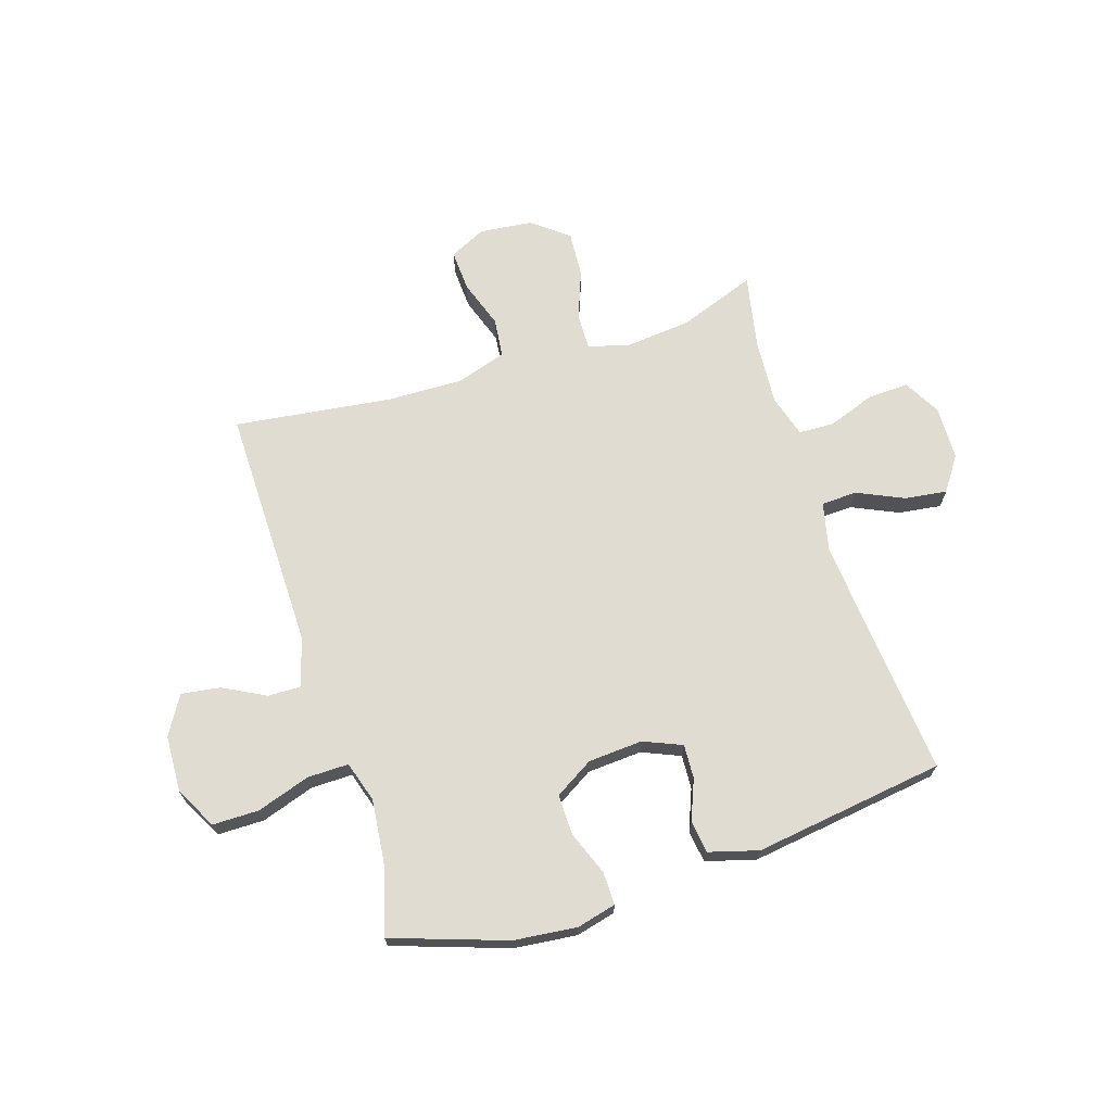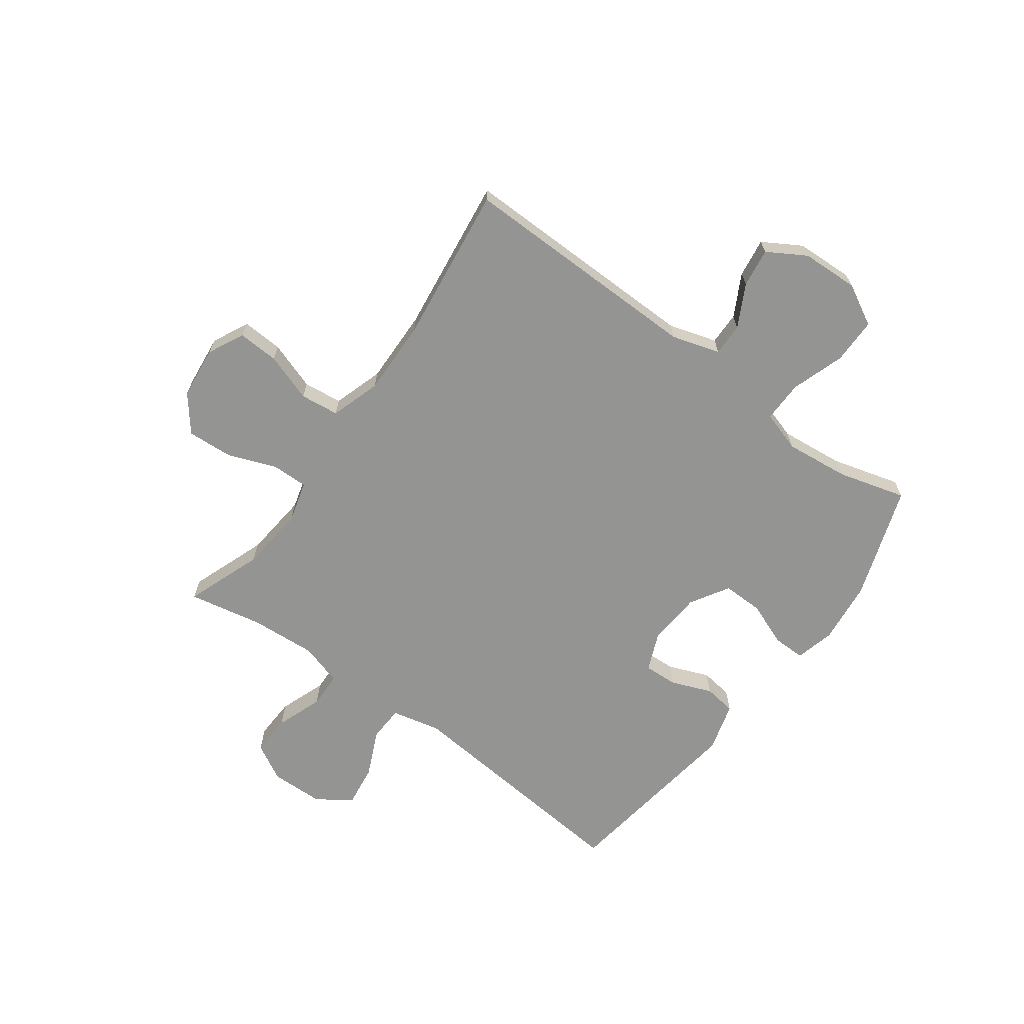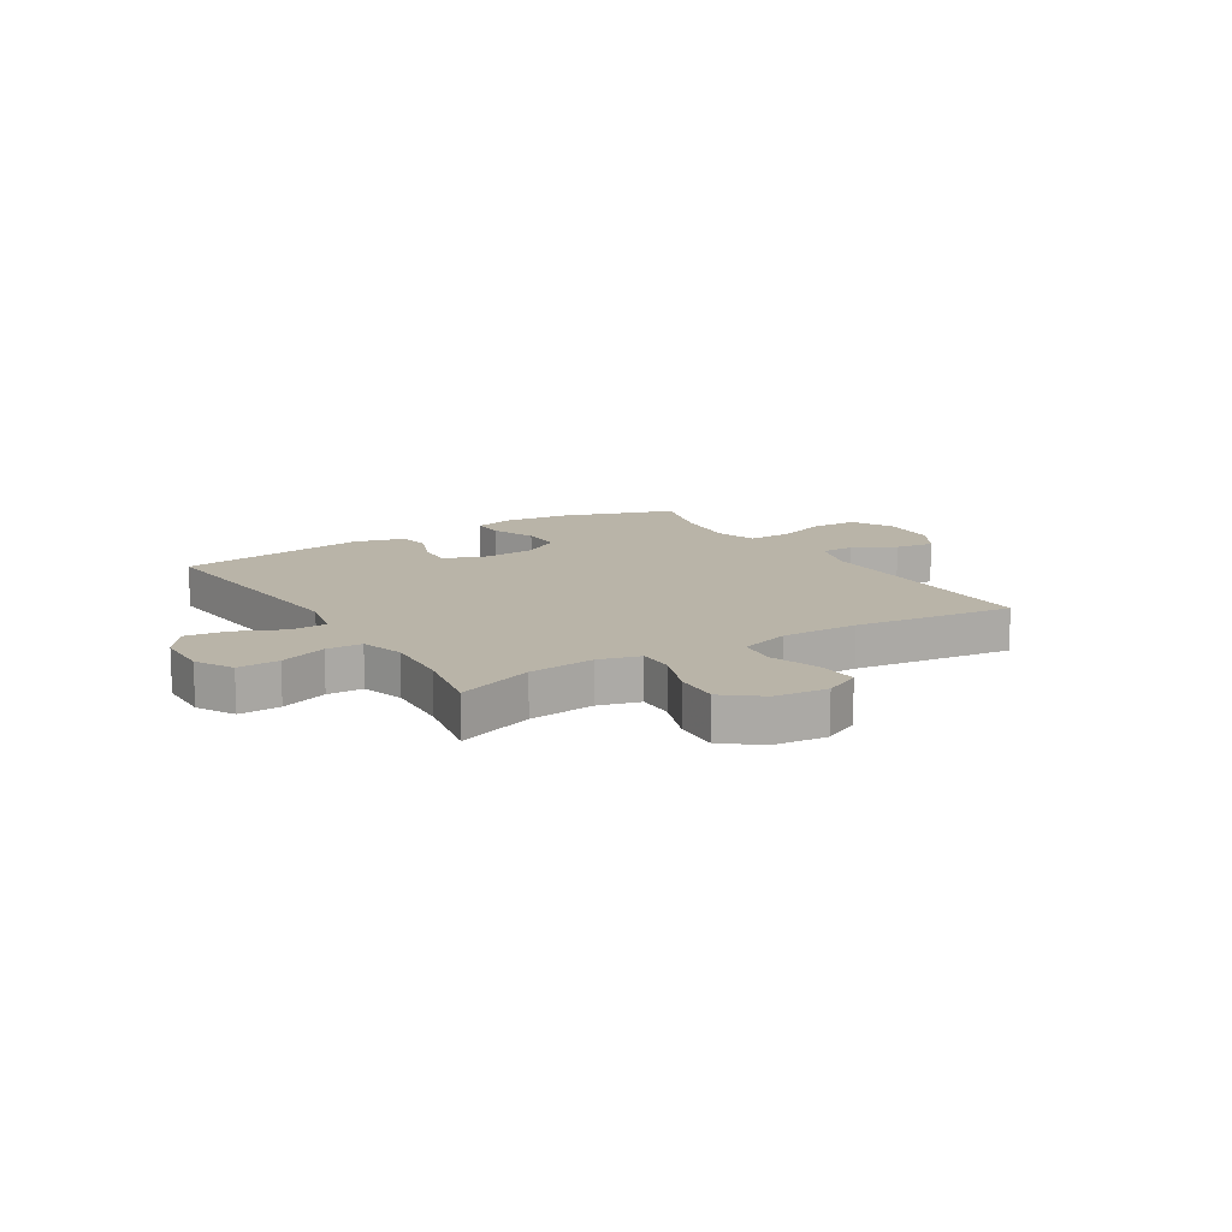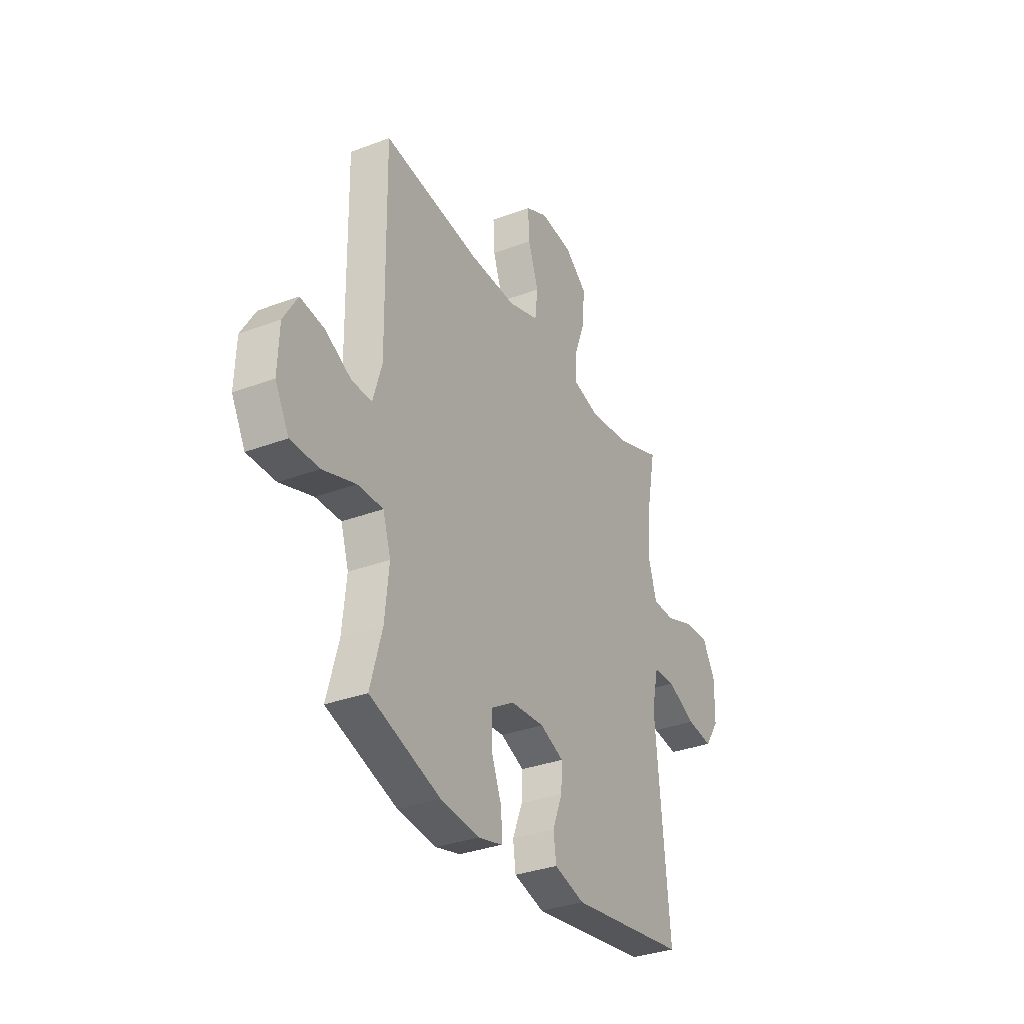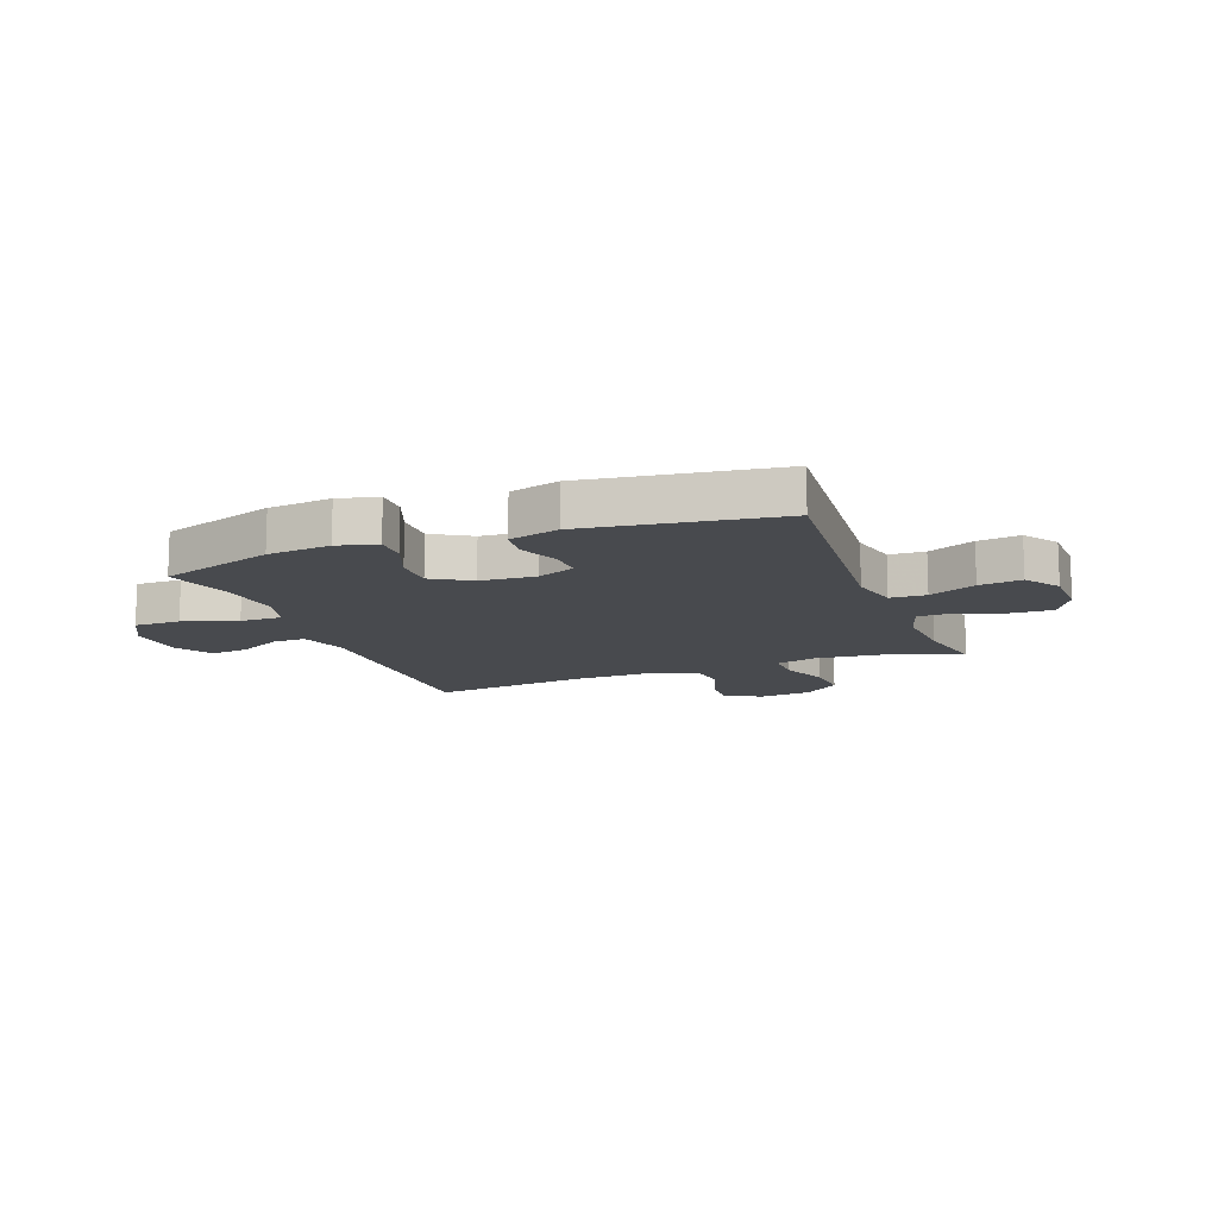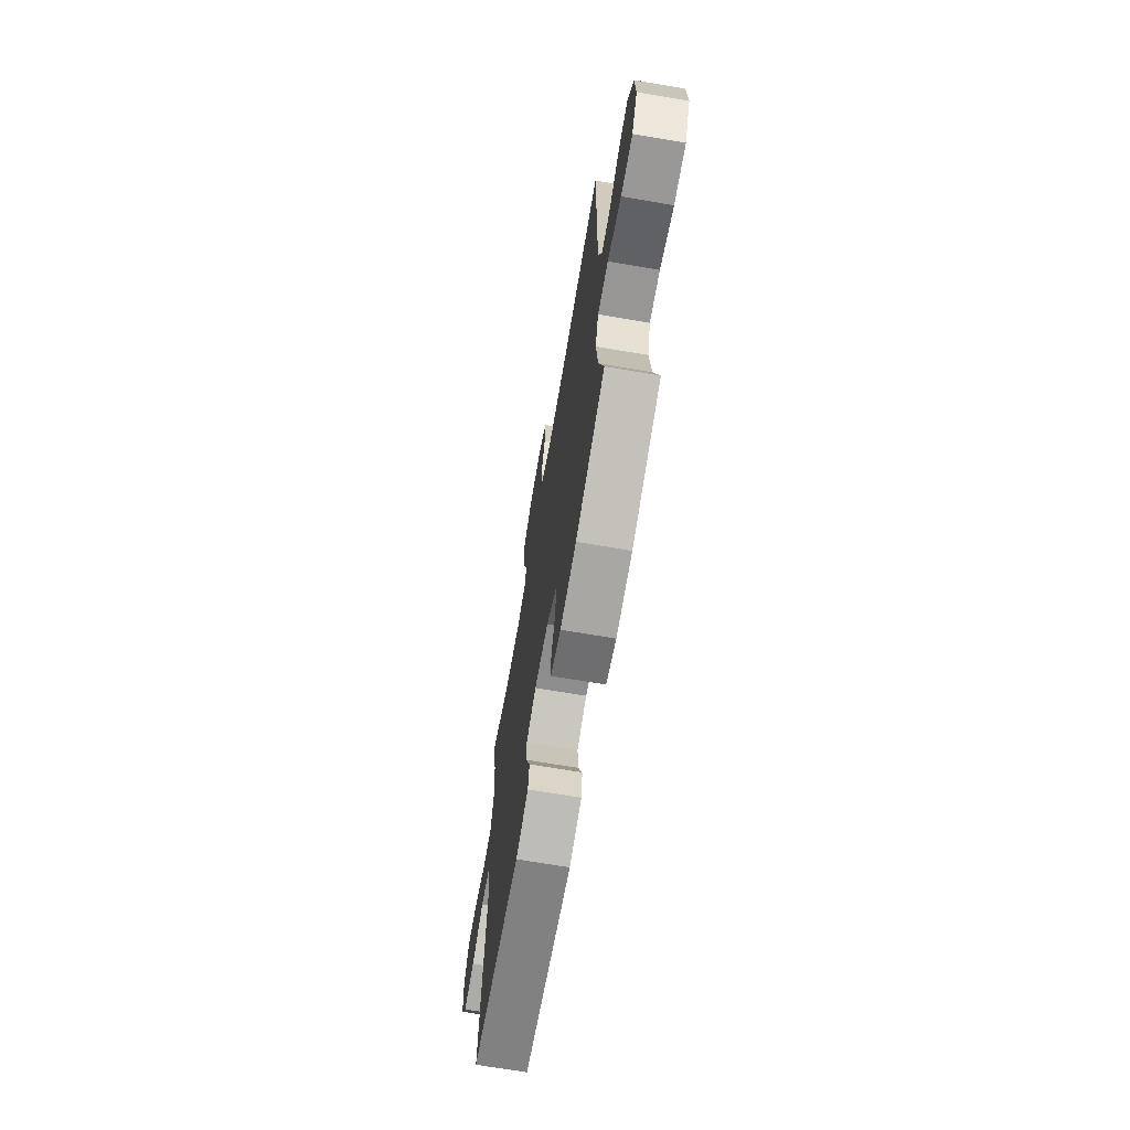
<metadata>
{"format":"obj","ext":"obj","renderer":"f3d","projection":"perspective","resolution":1024,"background":"white","views":[{"elev":69.0,"azim":162.5,"up":"+Y"},{"elev":-67.0,"azim":53.9,"up":"+Y"},{"elev":13.1,"azim":-31.8,"up":"+Y"},{"elev":-33.1,"azim":117.5,"up":"+Z"},{"elev":-12.8,"azim":-159.2,"up":"+Y"},{"elev":-68.7,"azim":80.3,"up":"+Z"}]}
</metadata>
<code>
v -0.5 0.07 0.5
v -0.362 0.07 0.449
v -0.244 0.07 0.437
v -0.17 0.07 0.457
v -0.171 0.07 0.522
v -0.204 0.07 0.61
v -0.209 0.07 0.692
v -0.144 0.07 0.743
v -0.049 0.07 0.753
v 0.016 0.07 0.721
v 0.012 0.07 0.647
v -0.018 0.07 0.56
v -0.01 0.07 0.49
v 0.08 0.07 0.461
v 0.216 0.07 0.464
v 0.5 0.07 0.5
v 0.494 0.07 0.06
v 0.52 0.07 -0.027
v 0.579 0.07 -0.026
v 0.655 0.07 0.014
v 0.725 0.07 0.024
v 0.766 0.07 -0.045
v 0.77 0.07 -0.148
v 0.73 0.07 -0.222
v 0.647 0.07 -0.222
v 0.551 0.07 -0.19
v 0.477 0.07 -0.189
v 0.454 0.07 -0.262
v 0.466 0.07 -0.377
v 0.5 0.07 -0.5
v 0.295 0.07 -0.569
v 0.182 0.07 -0.581
v 0.111 0.07 -0.563
v 0.112 0.07 -0.504
v 0.143 0.07 -0.425
v 0.144 0.07 -0.352
v 0.075 0.07 -0.31
v -0.023 0.07 -0.303
v -0.092 0.07 -0.332
v -0.089 0.07 -0.393
v -0.06 0.07 -0.466
v -0.068 0.07 -0.524
v -0.157 0.07 -0.549
v -0.5 0.07 -0.5
v -0.46 0.07 -0.064
v -0.48 0.07 0.024
v -0.544 0.07 0.027
v -0.628 0.07 -0.011
v -0.704 0.07 -0.021
v -0.746 0.07 0.041
v -0.748 0.07 0.137
v -0.711 0.07 0.203
v -0.637 0.07 0.2
v -0.553 0.07 0.169
v -0.489 0.07 0.171
v -0.466 0.07 0.247
v -0.474 0.07 0.367
v -0.5 0 0.5
v -0.362 0 0.449
v -0.244 0 0.437
v -0.17 0 0.457
v -0.171 0 0.522
v -0.204 0 0.61
v -0.209 0 0.692
v -0.144 0 0.743
v -0.049 0 0.753
v 0.016 0 0.721
v 0.012 0 0.647
v -0.018 0 0.56
v -0.01 0 0.49
v 0.08 0 0.461
v 0.216 0 0.464
v 0.5 0 0.5
v 0.494 0 0.06
v 0.52 0 -0.027
v 0.579 0 -0.026
v 0.655 0 0.014
v 0.725 0 0.024
v 0.766 0 -0.045
v 0.77 0 -0.148
v 0.73 0 -0.222
v 0.647 0 -0.222
v 0.551 0 -0.19
v 0.477 0 -0.189
v 0.454 0 -0.262
v 0.466 0 -0.377
v 0.5 0 -0.5
v 0.295 0 -0.569
v 0.182 0 -0.581
v 0.111 0 -0.563
v 0.112 0 -0.504
v 0.143 0 -0.425
v 0.144 0 -0.352
v 0.075 0 -0.31
v -0.023 0 -0.303
v -0.092 0 -0.332
v -0.089 0 -0.393
v -0.06 0 -0.466
v -0.068 0 -0.524
v -0.157 0 -0.549
v -0.5 0 -0.5
v -0.46 0 -0.064
v -0.48 0 0.024
v -0.544 0 0.027
v -0.628 0 -0.011
v -0.704 0 -0.021
v -0.746 0 0.041
v -0.748 0 0.137
v -0.711 0 0.203
v -0.637 0 0.2
v -0.553 0 0.169
v -0.489 0 0.171
v -0.466 0 0.247
v -0.474 0 0.367
f 51 52 53 54
f 51 54 55
f 50 51 55
f 47 48 49 50
f 46 47 50 55
f 45 46 55 56
f 43 44 45
f 40 41 42 43
f 39 40 43 45
f 38 39 45 56
f 32 33 34 35
f 32 35 36
f 29 30 31 32
f 28 29 32 36
f 27 28 36 37
f 23 24 25 26
f 23 26 27
f 22 23 27
f 19 20 21 22
f 18 19 22 27
f 17 18 27 37
f 15 16 17 37
f 9 10 11 12
f 9 12 13
f 8 9 13
f 5 6 7 8
f 4 5 8 13
f 3 4 13 14
f 57 1 2
f 57 2 3
f 37 38 56 57
f 15 37 57
f 3 14 15 57
f 111 110 109 108
f 112 111 108
f 112 108 107
f 107 106 105 104
f 112 107 104 103
f 113 112 103 102
f 102 101 100
f 100 99 98 97
f 102 100 97 96
f 113 102 96 95
f 92 91 90 89
f 93 92 89
f 89 88 87 86
f 93 89 86 85
f 94 93 85 84
f 83 82 81 80
f 84 83 80
f 84 80 79
f 79 78 77 76
f 84 79 76 75
f 94 84 75 74
f 94 74 73 72
f 69 68 67 66
f 70 69 66
f 70 66 65
f 65 64 63 62
f 70 65 62 61
f 71 70 61 60
f 59 58 114
f 60 59 114
f 114 113 95 94
f 114 94 72
f 114 72 71 60
f 1 58 59 2
f 2 59 60 3
f 3 60 61 4
f 4 61 62 5
f 5 62 63 6
f 6 63 64 7
f 7 64 65 8
f 8 65 66 9
f 9 66 67 10
f 10 67 68 11
f 11 68 69 12
f 12 69 70 13
f 13 70 71 14
f 14 71 72 15
f 15 72 73 16
f 16 73 74 17
f 17 74 75 18
f 18 75 76 19
f 19 76 77 20
f 20 77 78 21
f 21 78 79 22
f 22 79 80 23
f 23 80 81 24
f 24 81 82 25
f 25 82 83 26
f 26 83 84 27
f 27 84 85 28
f 28 85 86 29
f 29 86 87 30
f 30 87 88 31
f 31 88 89 32
f 32 89 90 33
f 33 90 91 34
f 34 91 92 35
f 35 92 93 36
f 36 93 94 37
f 37 94 95 38
f 38 95 96 39
f 39 96 97 40
f 40 97 98 41
f 41 98 99 42
f 42 99 100 43
f 43 100 101 44
f 44 101 102 45
f 45 102 103 46
f 46 103 104 47
f 47 104 105 48
f 48 105 106 49
f 49 106 107 50
f 50 107 108 51
f 51 108 109 52
f 52 109 110 53
f 53 110 111 54
f 54 111 112 55
f 55 112 113 56
f 56 113 114 57
f 57 114 58 1

</code>
